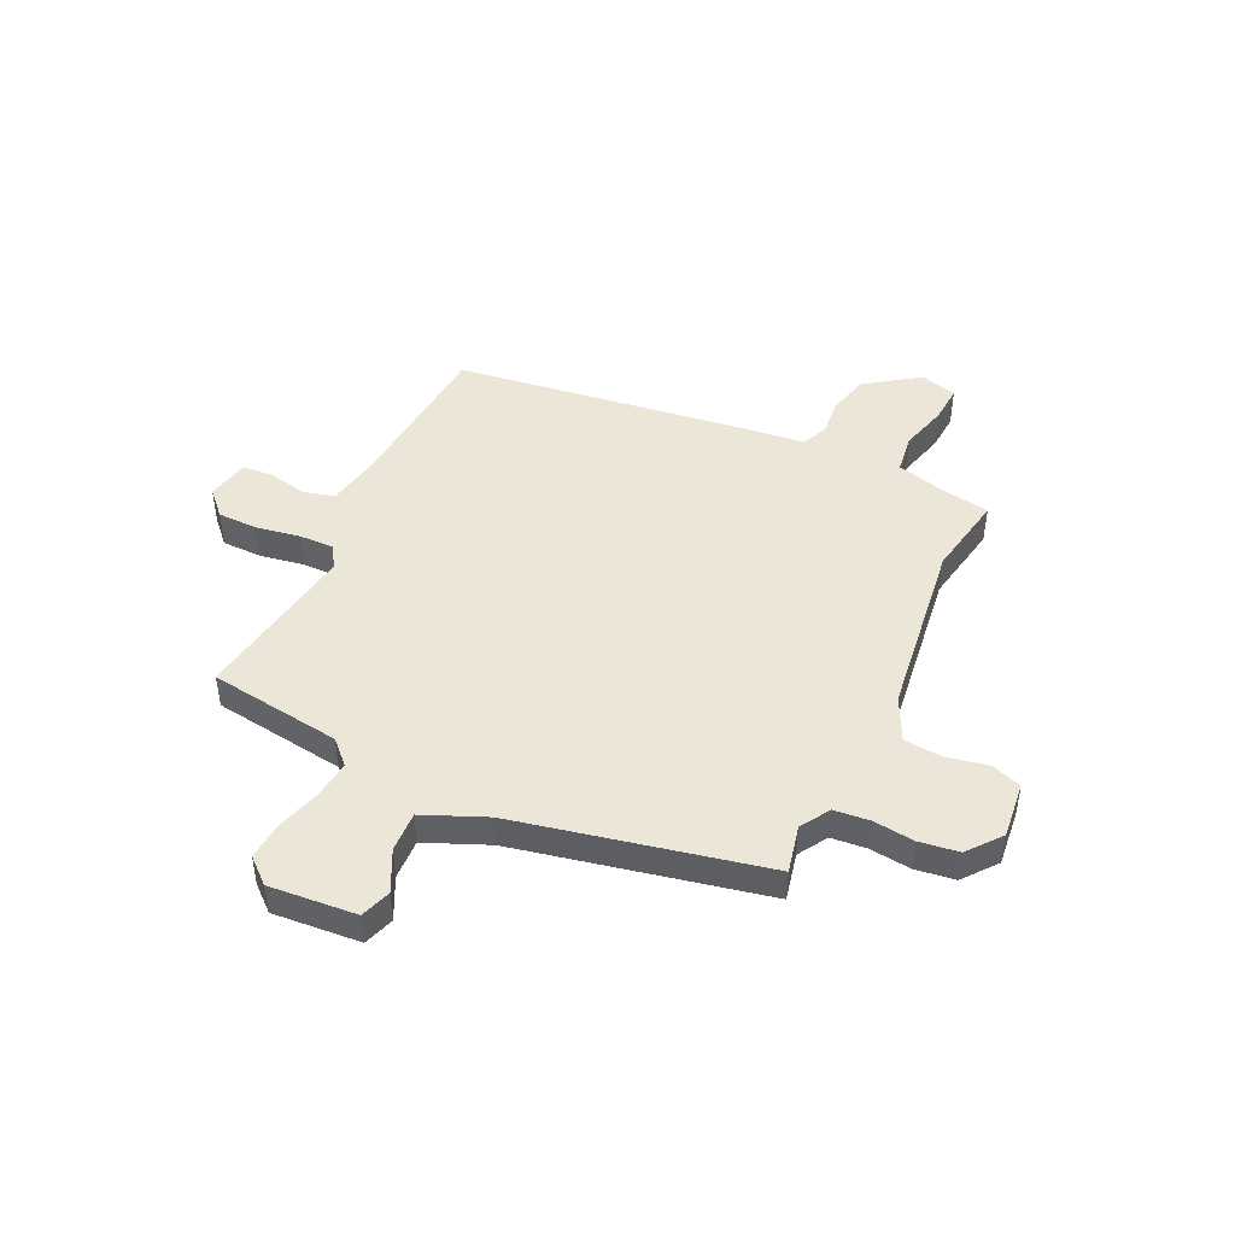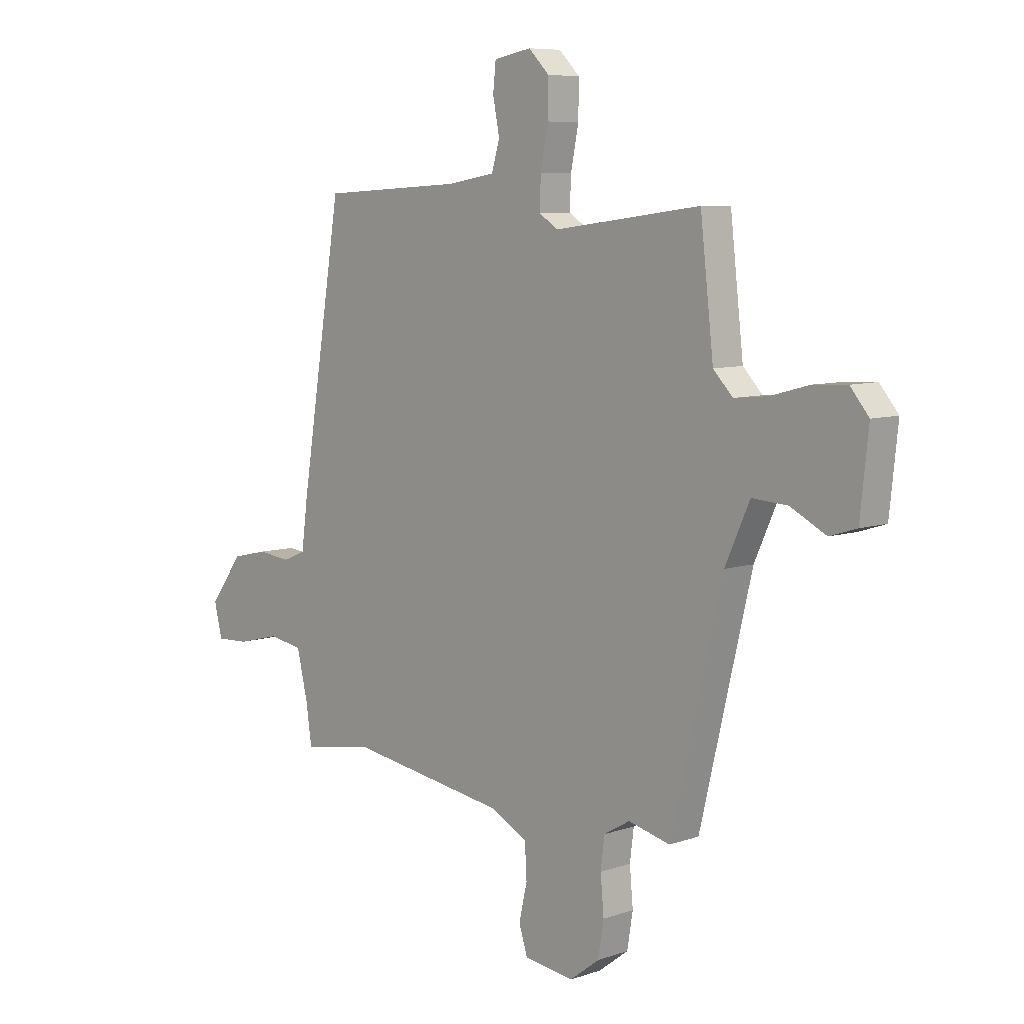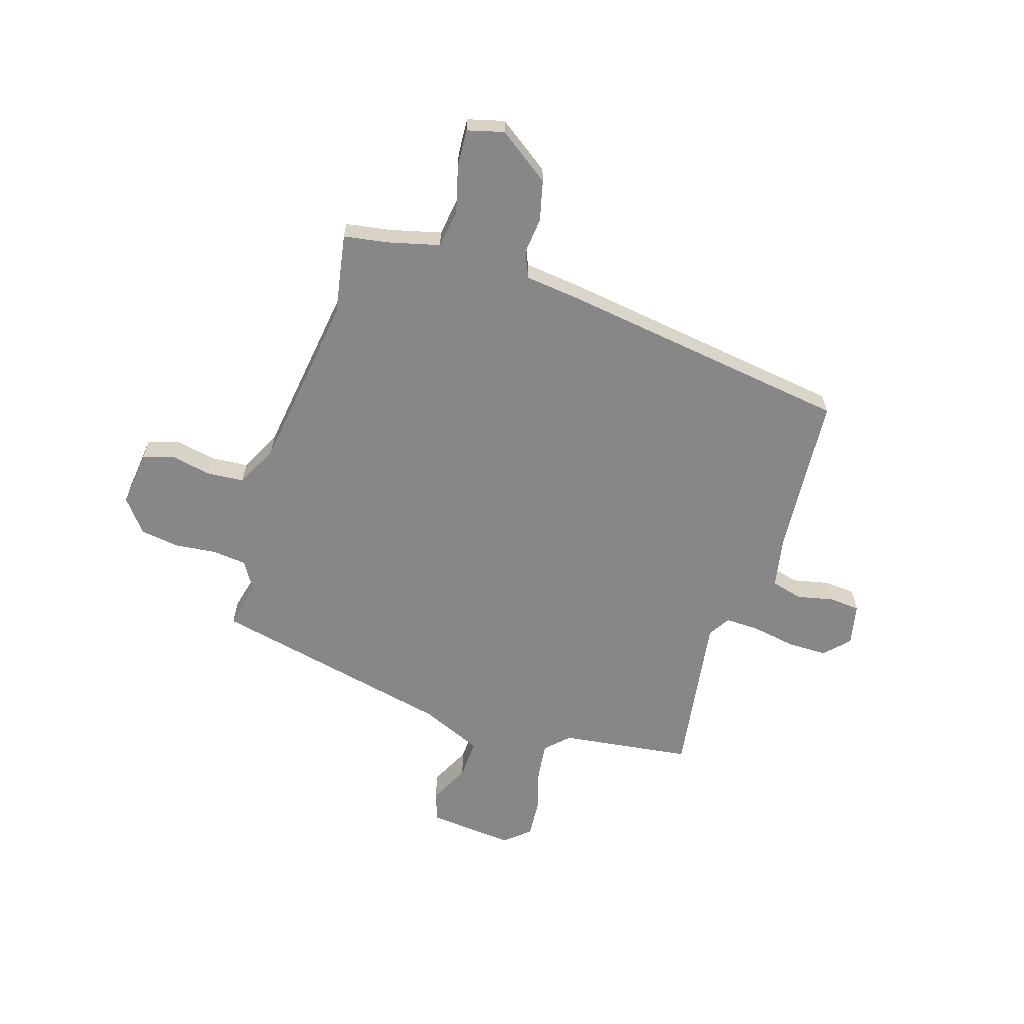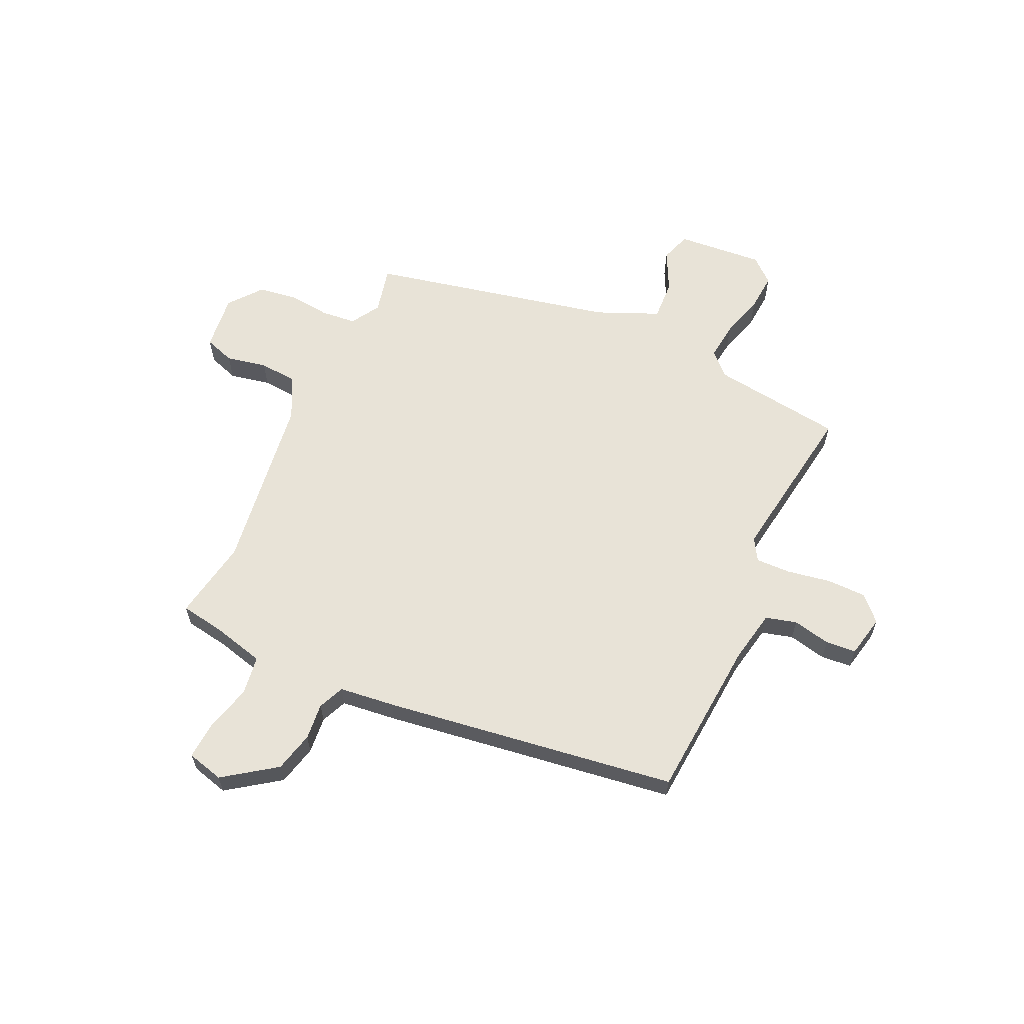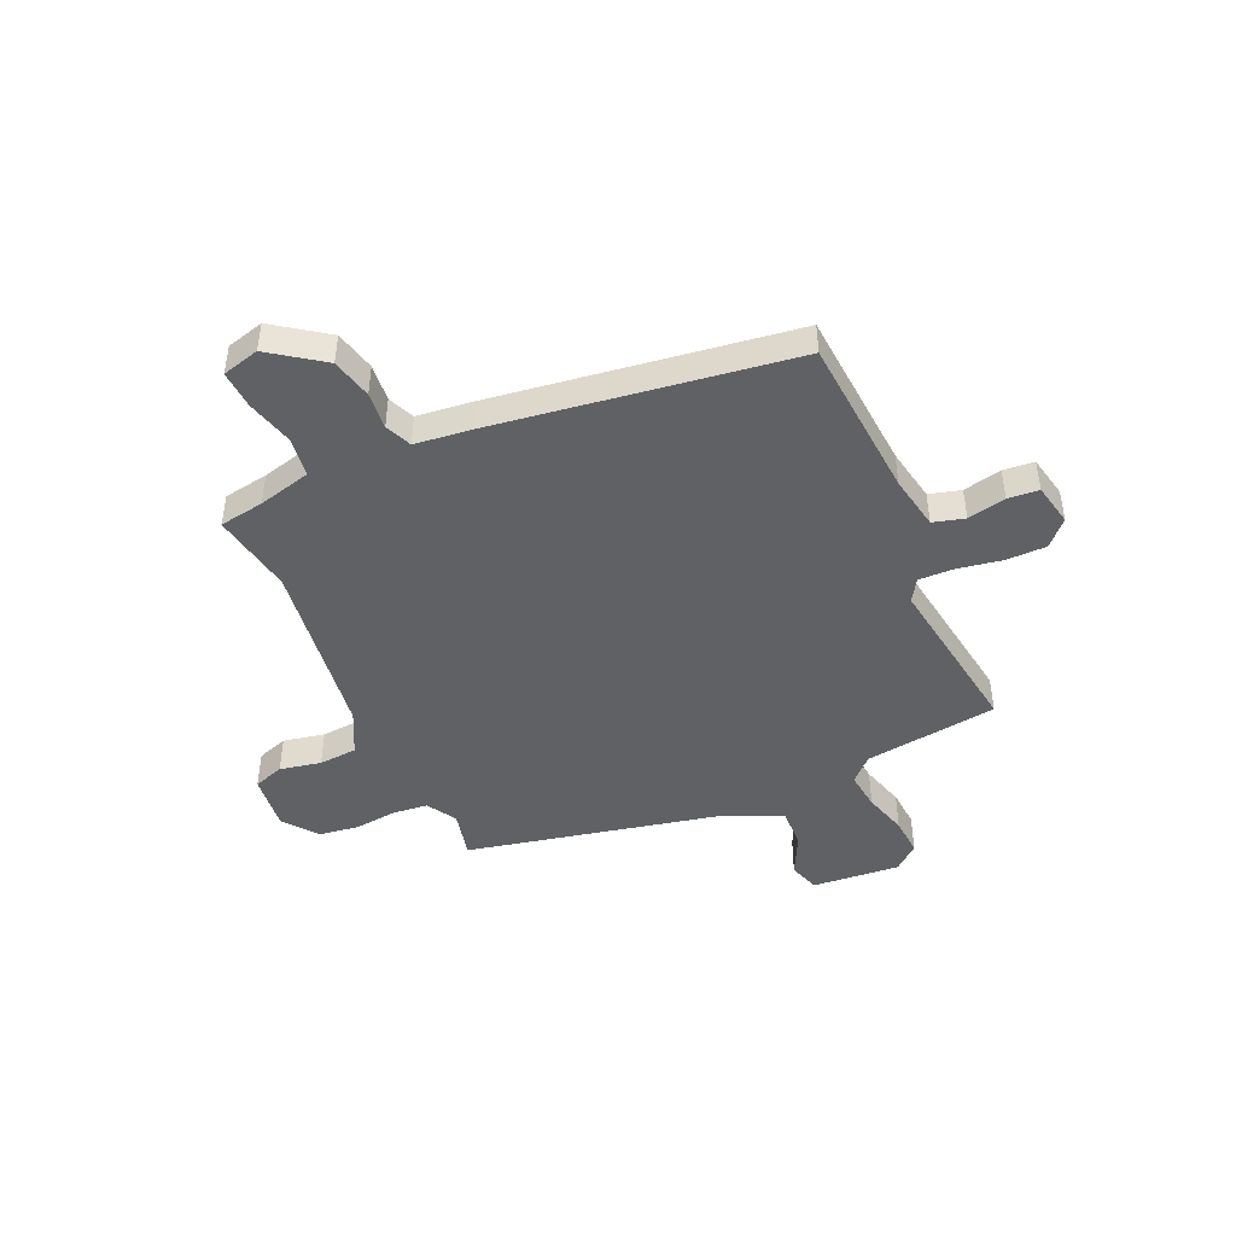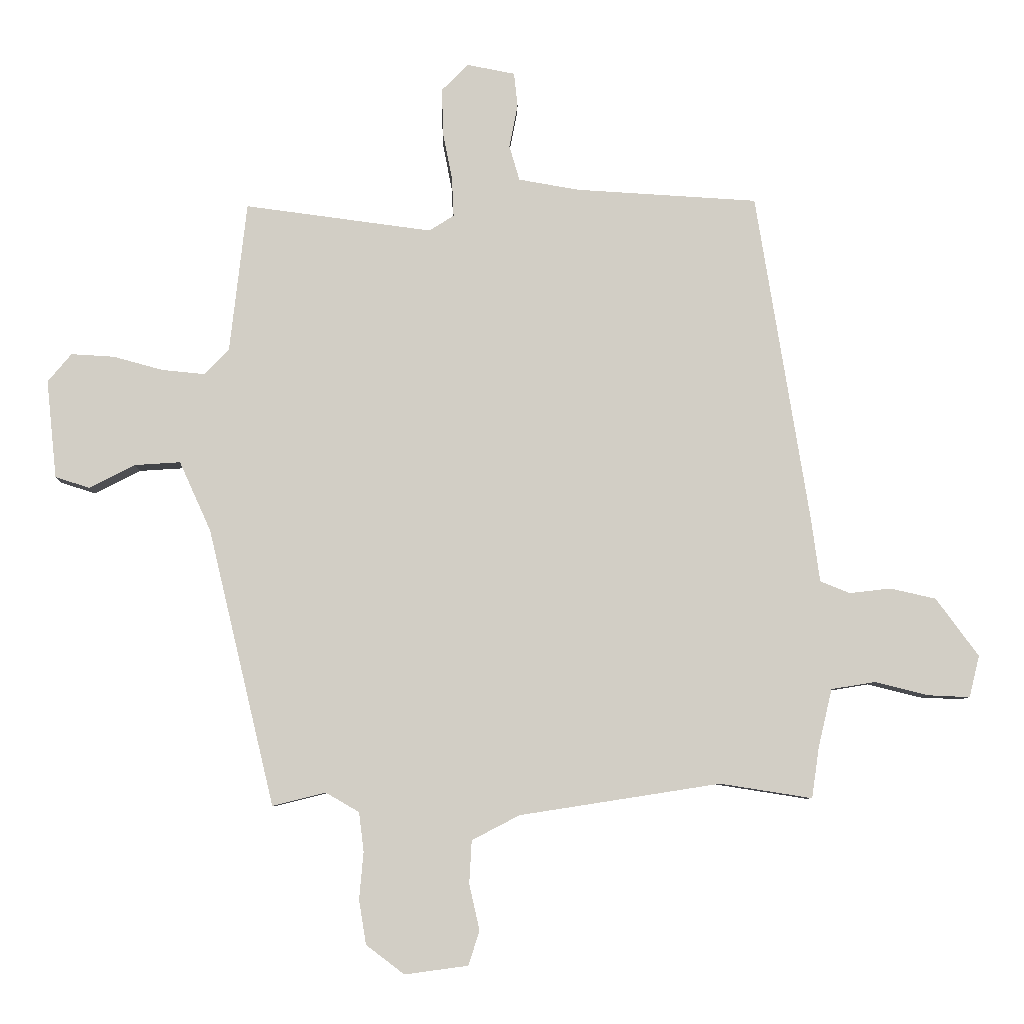
<metadata>
{"format":"obj","ext":"obj","renderer":"f3d","projection":"perspective","resolution":1024,"background":"white","views":[{"elev":46.2,"azim":116.7,"up":"+Y"},{"elev":7.5,"azim":45.9,"up":"+Z"},{"elev":-62.3,"azim":-106.4,"up":"+Y"},{"elev":61.6,"azim":-64.1,"up":"+Y"},{"elev":-45.8,"azim":-64.9,"up":"+Y"},{"elev":-7.2,"azim":178.3,"up":"+Z"}]}
</metadata>
<code>
v -0.434 0.07 0.512
v -0.132 0.07 0.529
v -0.032 0.07 0.546
v -0.015 0.07 0.604
v -0.029 0.07 0.675
v -0.023 0.07 0.732
v 0.056 0.07 0.747
v 0.1 0.07 0.703
v 0.099 0.07 0.629
v 0.083 0.07 0.547
v 0.08 0.07 0.482
v 0.121 0.07 0.456
v 0.43 0.07 0.496
v 0.458 0.07 0.249
v 0.499 0.07 0.206
v 0.57 0.07 0.213
v 0.651 0.07 0.235
v 0.722 0.07 0.239
v 0.761 0.07 0.192
v 0.744 0.07 0.03
v 0.687 0.07 0.012
v 0.612 0.07 0.051
v 0.537 0.07 0.056
v 0.485 0.07 -0.059
v 0.376 0.07 -0.516
v 0.288 0.07 -0.494
v 0.233 0.07 -0.526
v 0.225 0.07 -0.591
v 0.232 0.07 -0.669
v 0.22 0.07 -0.742
v 0.157 0.07 -0.79
v 0.052 0.07 -0.776
v 0.034 0.07 -0.719
v 0.051 0.07 -0.643
v 0.047 0.07 -0.572
v -0.032 0.07 -0.531
v -0.365 0.07 -0.479
v -0.518 0.07 -0.503
v -0.53 0.07 -0.42
v -0.553 0.07 -0.322
v -0.626 0.07 -0.31
v -0.715 0.07 -0.332
v -0.785 0.07 -0.335
v -0.802 0.07 -0.266
v -0.731 0.07 -0.17
v -0.655 0.07 -0.153
v -0.586 0.07 -0.161
v -0.537 0.07 -0.141
v -0.523 0.07 -0.037
v -0.434 0 0.512
v -0.132 0 0.529
v -0.032 0 0.546
v -0.015 0 0.604
v -0.029 0 0.675
v -0.023 0 0.732
v 0.056 0 0.747
v 0.1 0 0.703
v 0.099 0 0.629
v 0.083 0 0.547
v 0.08 0 0.482
v 0.121 0 0.456
v 0.43 0 0.496
v 0.458 0 0.249
v 0.499 0 0.206
v 0.57 0 0.213
v 0.651 0 0.235
v 0.722 0 0.239
v 0.761 0 0.192
v 0.744 0 0.03
v 0.687 0 0.012
v 0.612 0 0.051
v 0.537 0 0.056
v 0.485 0 -0.059
v 0.376 0 -0.516
v 0.288 0 -0.494
v 0.233 0 -0.526
v 0.225 0 -0.591
v 0.232 0 -0.669
v 0.22 0 -0.742
v 0.157 0 -0.79
v 0.052 0 -0.776
v 0.034 0 -0.719
v 0.051 0 -0.643
v 0.047 0 -0.572
v -0.032 0 -0.531
v -0.365 0 -0.479
v -0.518 0 -0.503
v -0.53 0 -0.42
v -0.553 0 -0.322
v -0.626 0 -0.31
v -0.715 0 -0.332
v -0.785 0 -0.335
v -0.802 0 -0.266
v -0.731 0 -0.17
v -0.655 0 -0.153
v -0.586 0 -0.161
v -0.537 0 -0.141
v -0.523 0 -0.037
f 48 49 1 2
f 45 46 47
f 44 45 47
f 43 44 47
f 42 43 47
f 41 42 47
f 40 41 47 48
f 48 2 3
f 40 48 3
f 39 40 3
f 37 38 39 3
f 32 33 34
f 31 32 34
f 30 31 34
f 29 30 34
f 28 29 34
f 27 28 34 35
f 26 27 35 36
f 24 25 26
f 36 37 3
f 26 36 3
f 24 26 3
f 23 24 3
f 20 21 22
f 19 20 22
f 18 19 22
f 17 18 22
f 16 17 22
f 12 13 14
f 12 14 15
f 11 12 15
f 8 9 10
f 7 8 10
f 6 7 10
f 5 6 10
f 4 5 10
f 4 10 11
f 3 4 11
f 23 3 11 15
f 15 16 22 23
f 51 50 98 97
f 96 95 94
f 96 94 93
f 96 93 92
f 96 92 91
f 96 91 90
f 97 96 90 89
f 52 51 97
f 52 97 89
f 52 89 88
f 52 88 87 86
f 83 82 81
f 83 81 80
f 83 80 79
f 83 79 78
f 83 78 77
f 84 83 77 76
f 85 84 76 75
f 75 74 73
f 52 86 85
f 52 85 75
f 52 75 73
f 52 73 72
f 71 70 69
f 71 69 68
f 71 68 67
f 71 67 66
f 71 66 65
f 63 62 61
f 64 63 61
f 64 61 60
f 59 58 57
f 59 57 56
f 59 56 55
f 59 55 54
f 59 54 53
f 60 59 53
f 60 53 52
f 64 60 52 72
f 72 71 65 64
f 1 50 51 2
f 2 51 52 3
f 3 52 53 4
f 4 53 54 5
f 5 54 55 6
f 6 55 56 7
f 7 56 57 8
f 8 57 58 9
f 9 58 59 10
f 10 59 60 11
f 11 60 61 12
f 12 61 62 13
f 13 62 63 14
f 14 63 64 15
f 15 64 65 16
f 16 65 66 17
f 17 66 67 18
f 18 67 68 19
f 19 68 69 20
f 20 69 70 21
f 21 70 71 22
f 22 71 72 23
f 23 72 73 24
f 24 73 74 25
f 25 74 75 26
f 26 75 76 27
f 27 76 77 28
f 28 77 78 29
f 29 78 79 30
f 30 79 80 31
f 31 80 81 32
f 32 81 82 33
f 33 82 83 34
f 34 83 84 35
f 35 84 85 36
f 36 85 86 37
f 37 86 87 38
f 38 87 88 39
f 39 88 89 40
f 40 89 90 41
f 41 90 91 42
f 42 91 92 43
f 43 92 93 44
f 44 93 94 45
f 45 94 95 46
f 46 95 96 47
f 47 96 97 48
f 48 97 98 49
f 49 98 50 1

</code>
